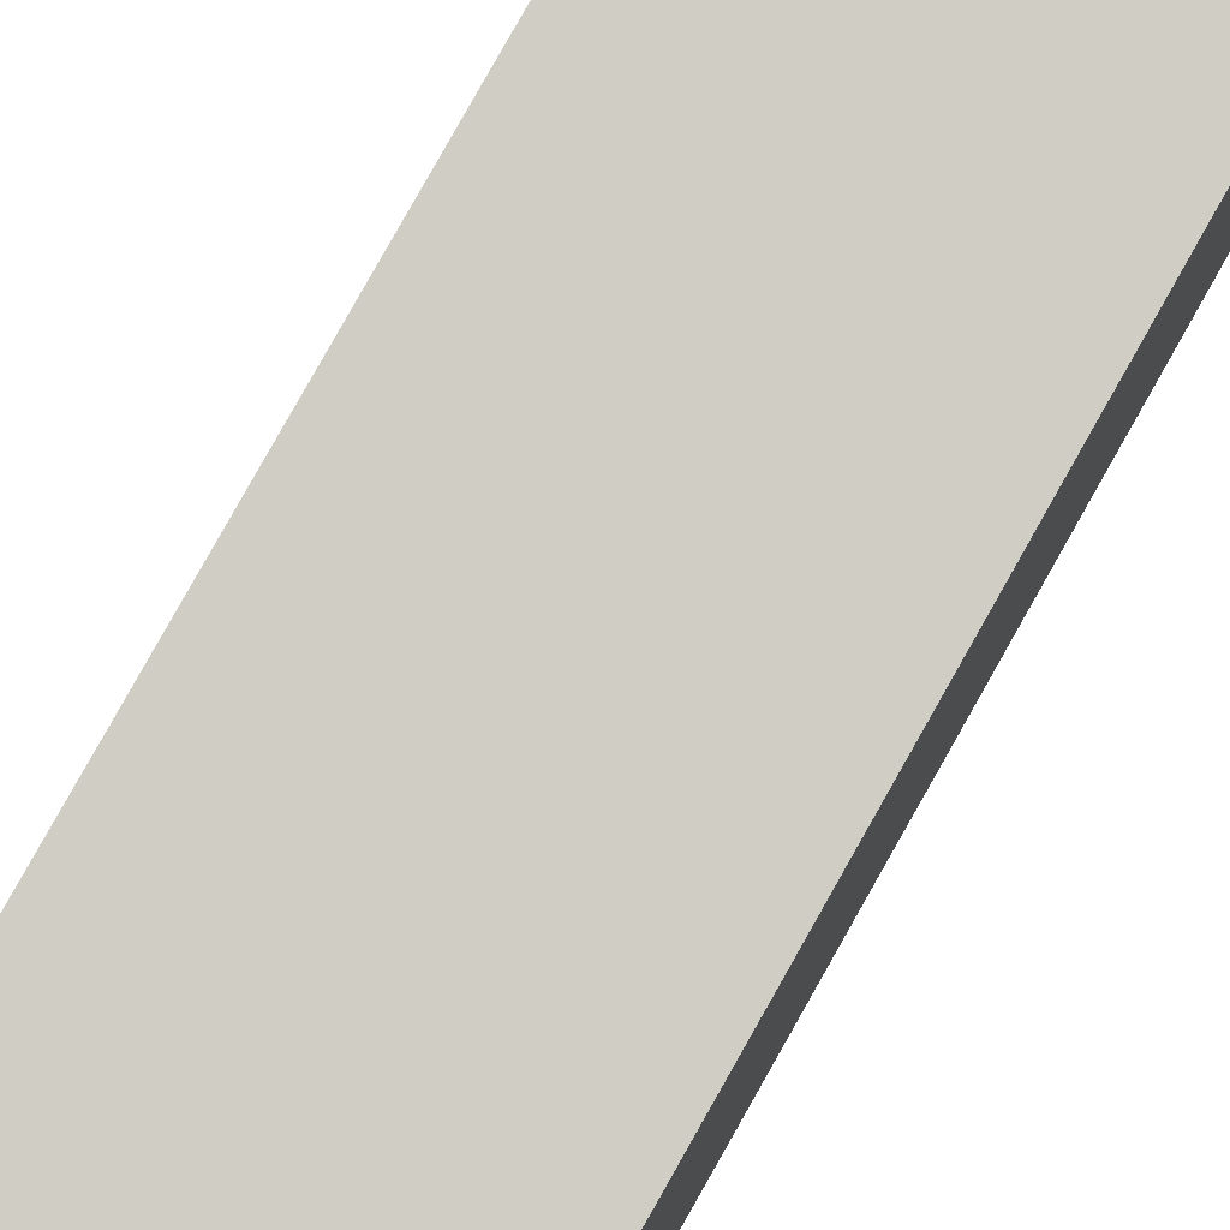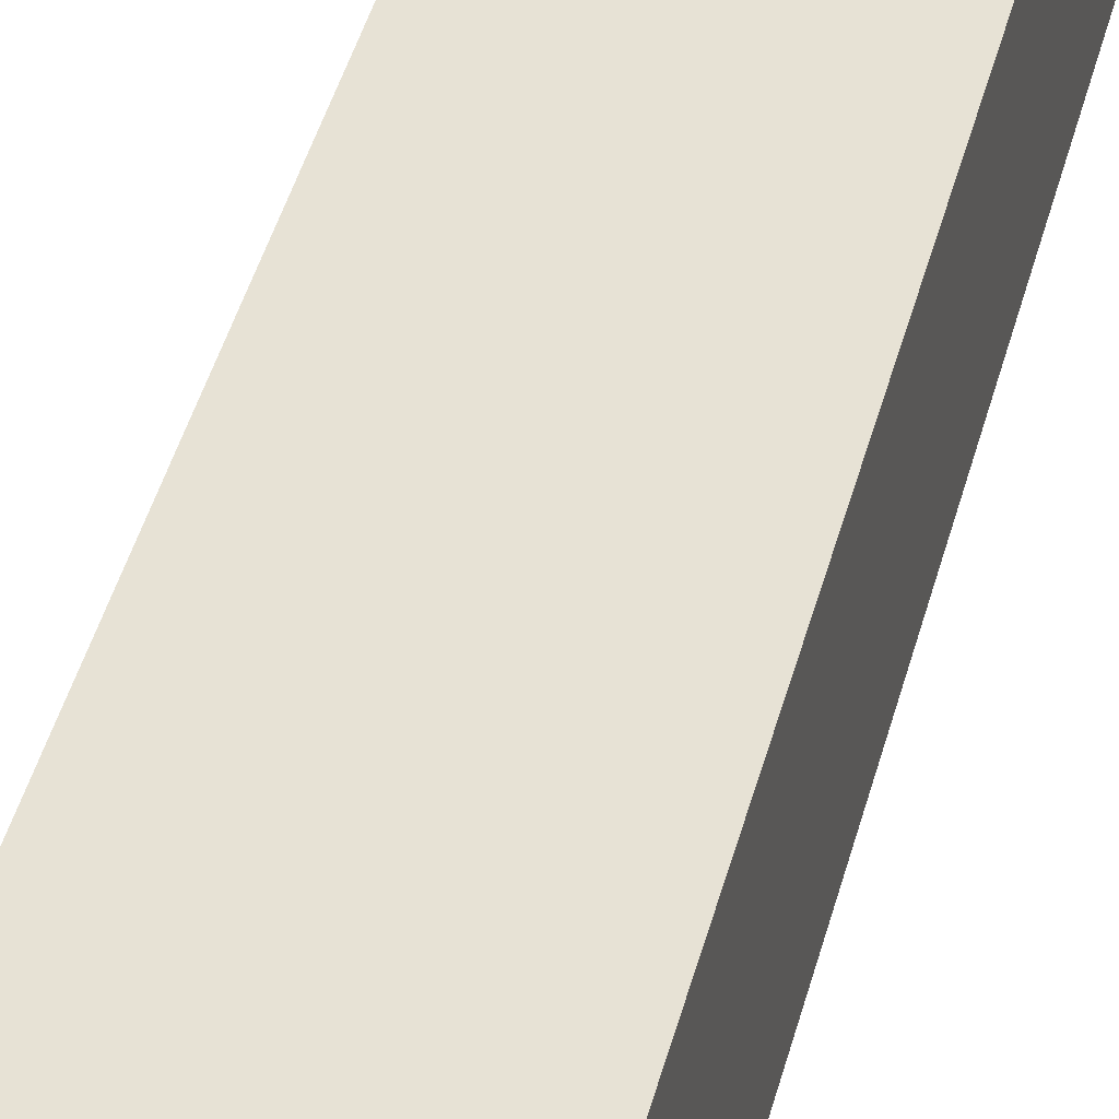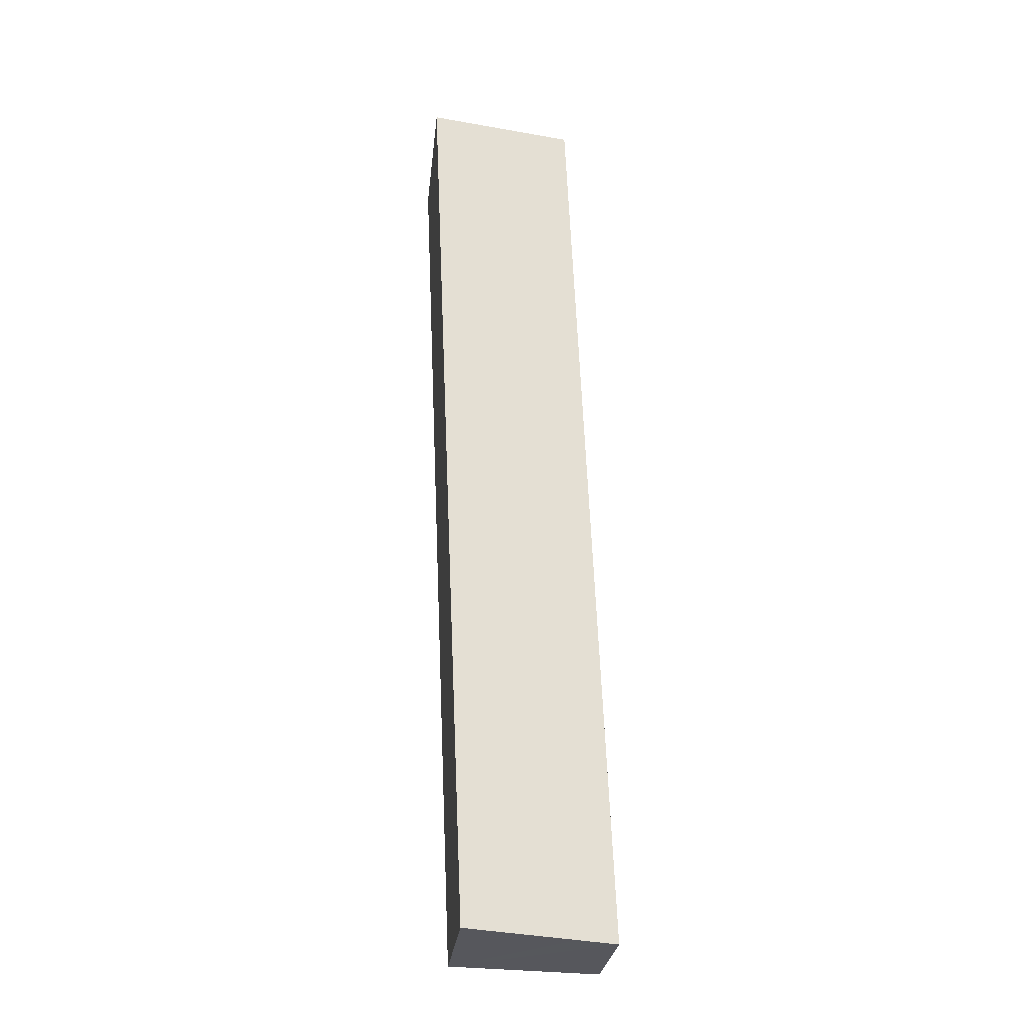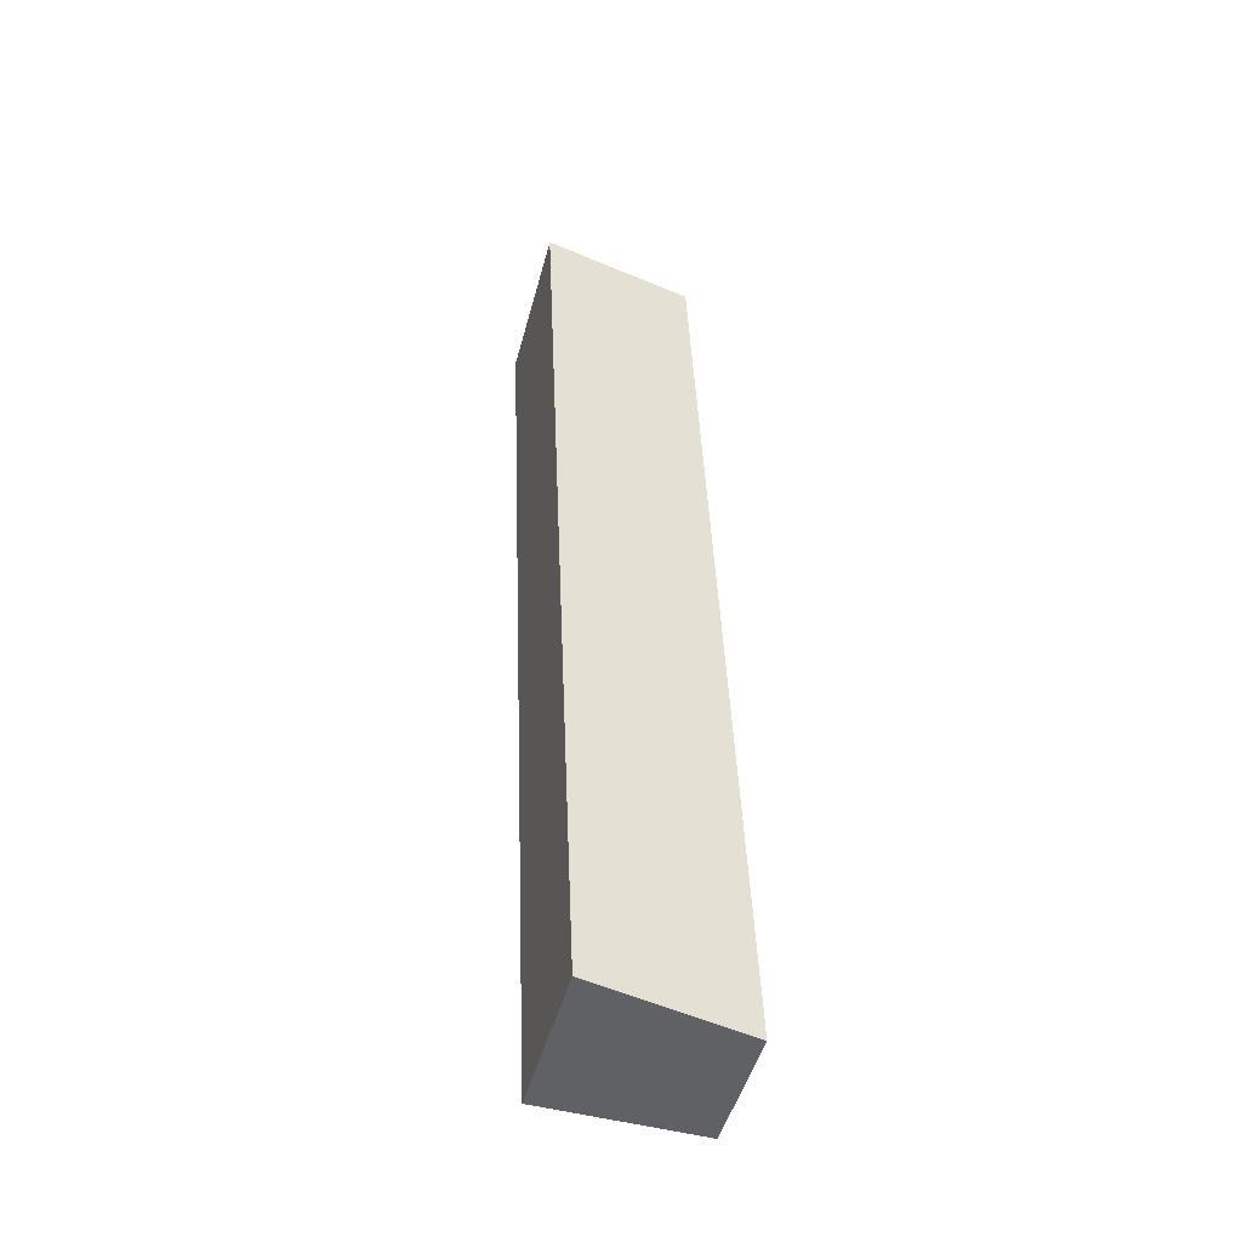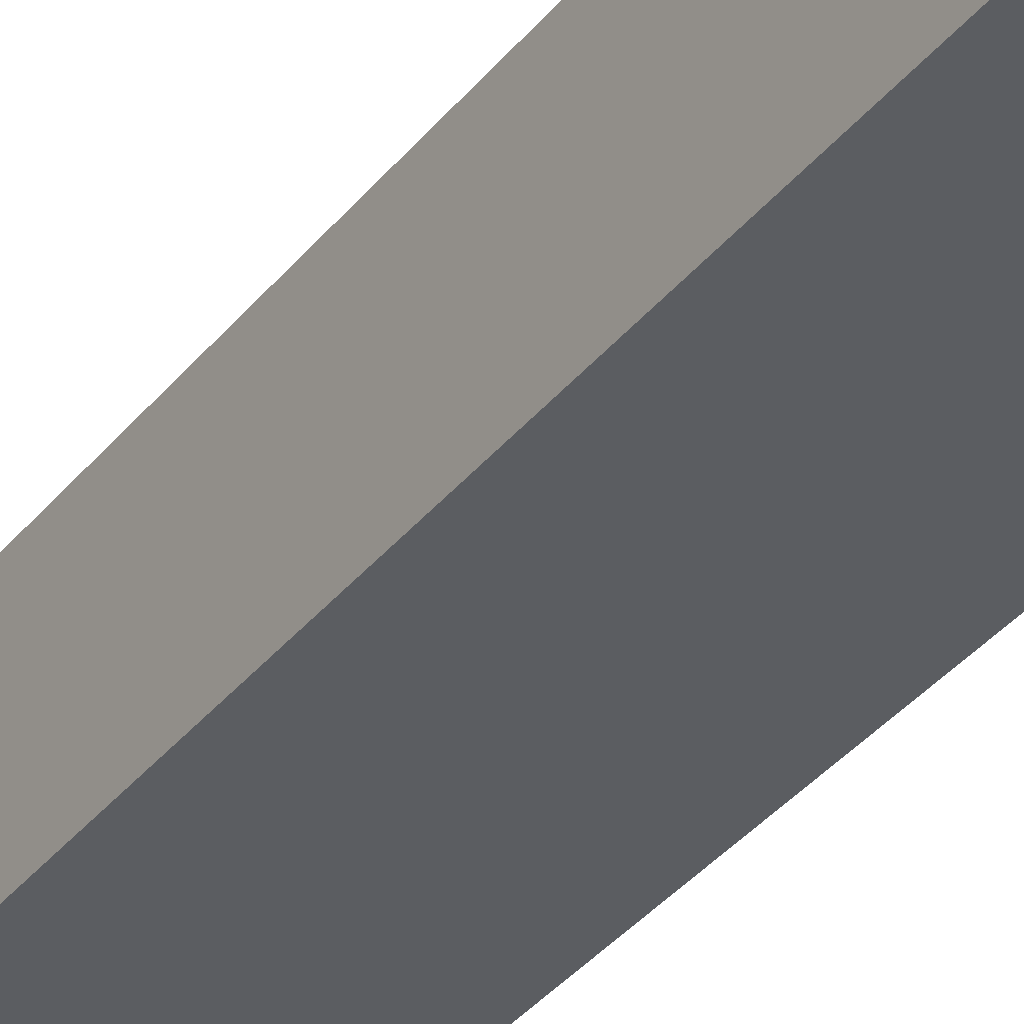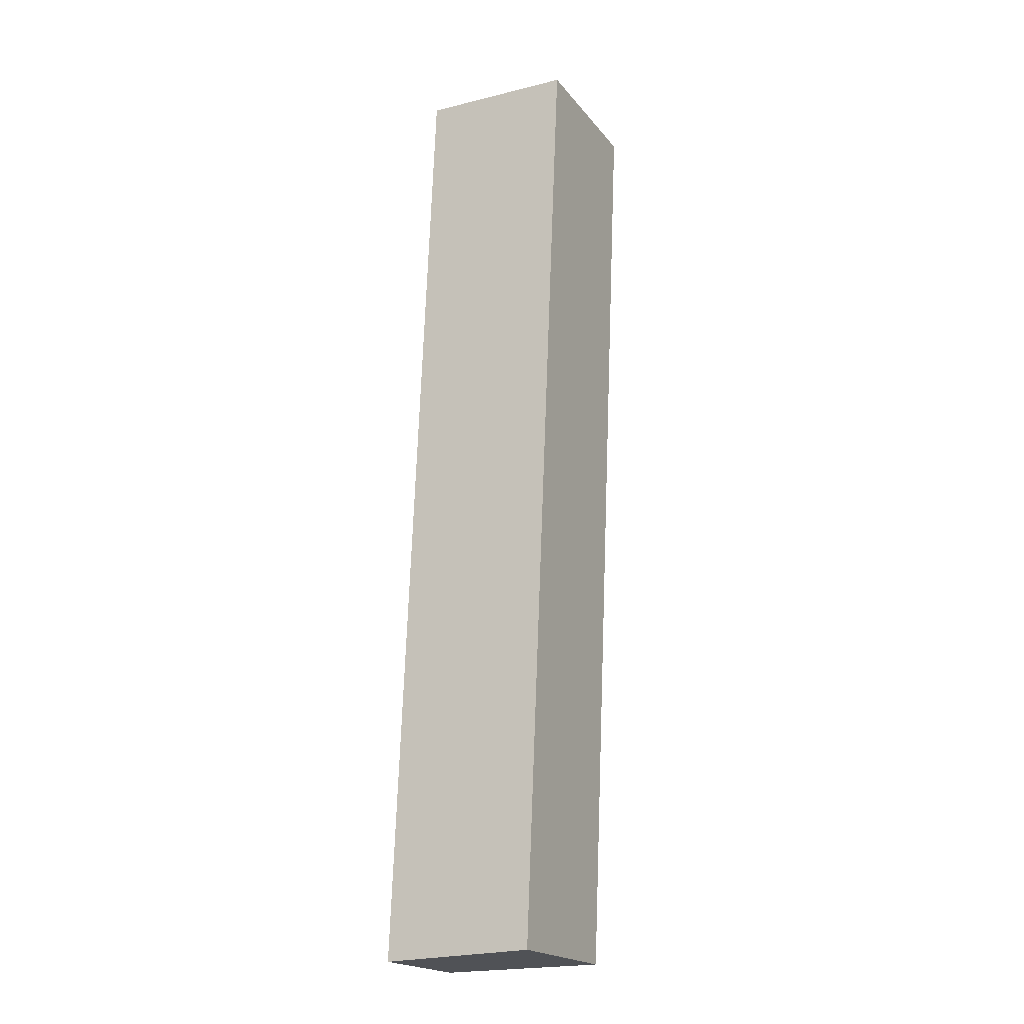
<metadata>
{"format":"obj","ext":"obj","renderer":"f3d","projection":"perspective","resolution":1024,"background":"white","views":[{"elev":78.2,"azim":-148.4,"up":"+Y"},{"elev":37.9,"azim":-164.7,"up":"+Y"},{"elev":-27.4,"azim":173.9,"up":"+Z"},{"elev":-48.2,"azim":165.1,"up":"+Z"},{"elev":-35.5,"azim":-30.5,"up":"+Y"},{"elev":-20.0,"azim":27.1,"up":"+Z"}]}
</metadata>
<code>
v  0.003 3.546 0.073
v  1.154 3.778 0.032
v  0 3.546 2.171e-16
v  1.103 3.546 27.09
v  4.322 4.412 0.119
v  5.465 4.424 26.74
v  5.473 4.424 26.93
v  0 0 0
v  1.103 -1.659e-15 27.09
v  0.003 -4.47e-18 0.073
v  5.473 -1.649e-15 26.93
v  4.322 -7.287e-18 0.119
v  5.465 -1.638e-15 26.74
v  1.154 -1.959e-18 0.032
g defaultobject
f 1 2 3
f 2 1 4
f 2 4 5
f 5 4 6
f 6 4 7
f 8 1 3
f 1 8 4
f 4 8 9
f 9 8 10
f 4 11 7
f 11 4 9
f 11 6 7
f 6 11 5
f 5 11 12
f 12 11 13
f 12 2 5
f 2 12 3
f 3 12 8
f 8 12 14
f 9 13 11
f 13 9 10
f 13 10 12
f 12 10 14
f 14 10 8

</code>
